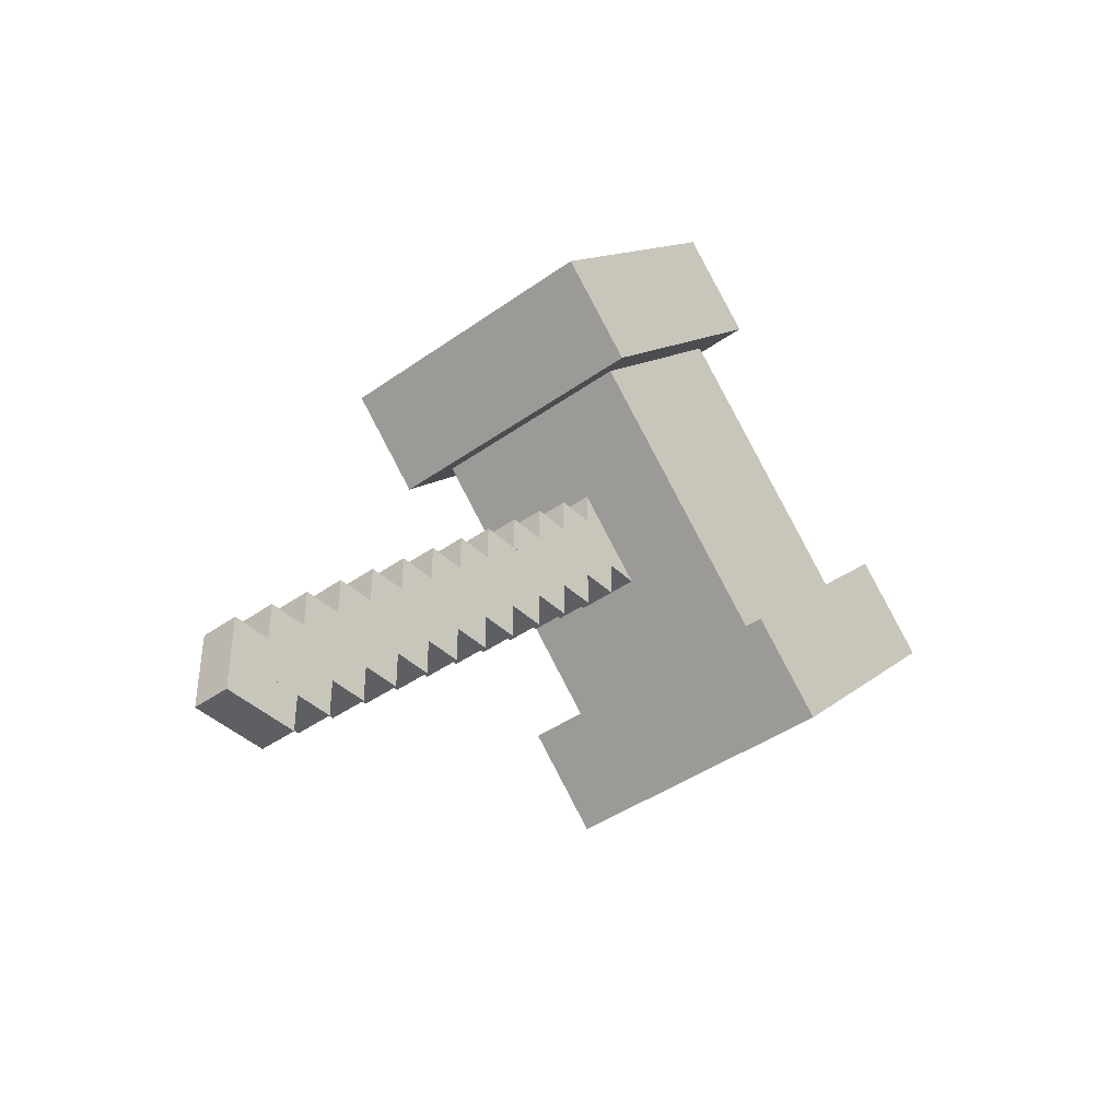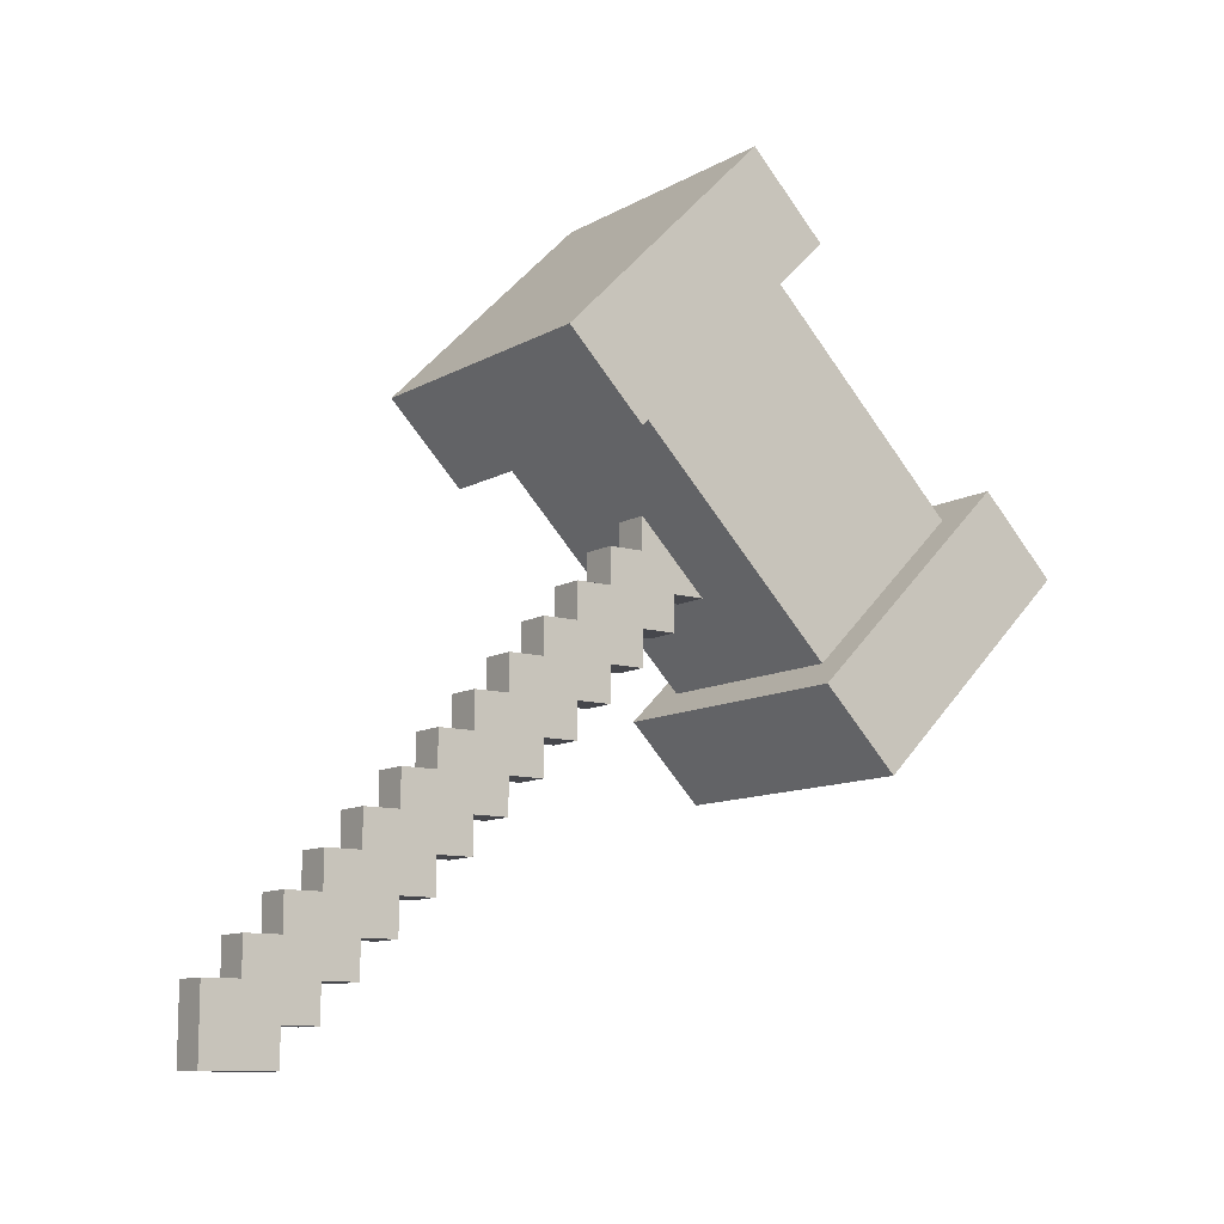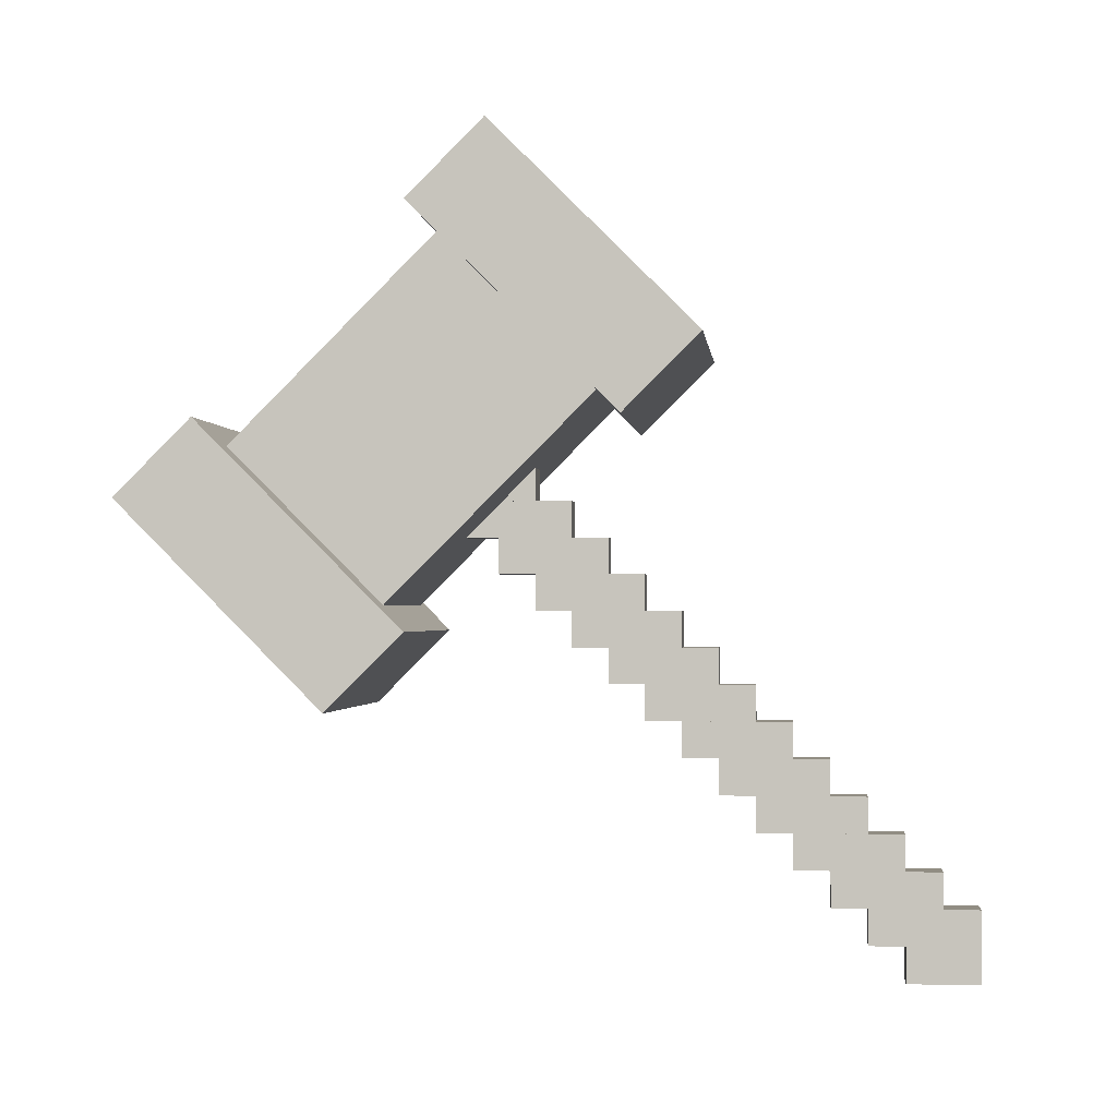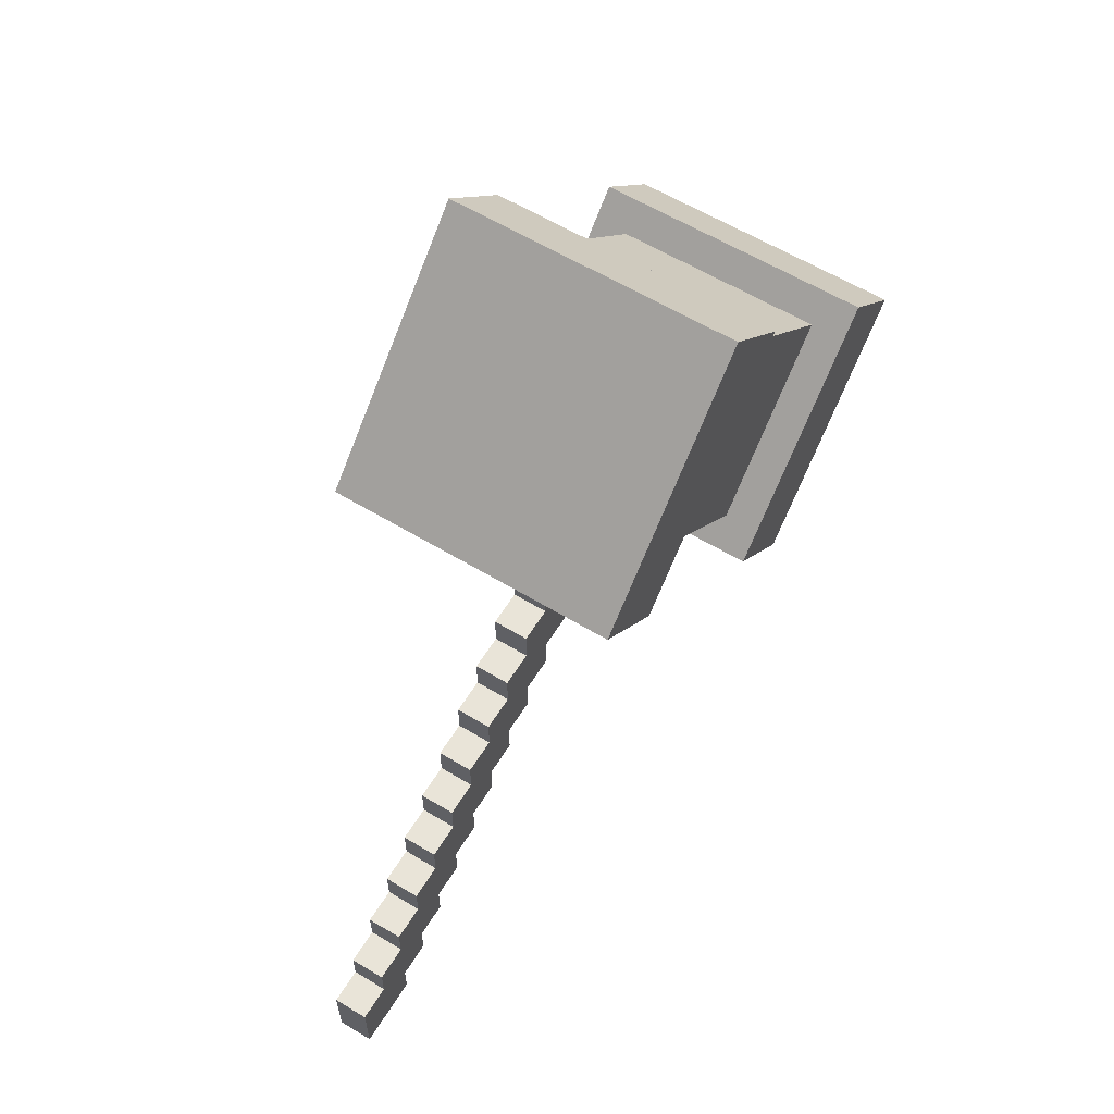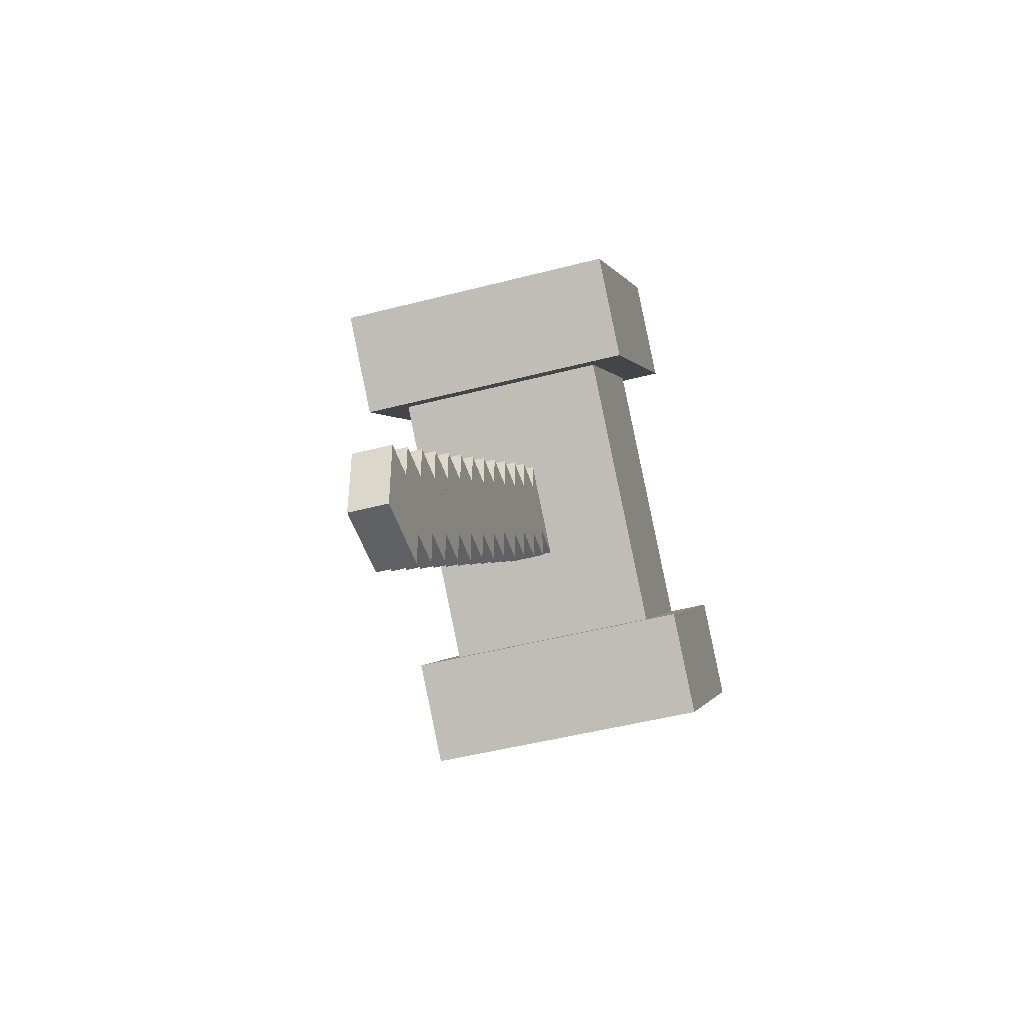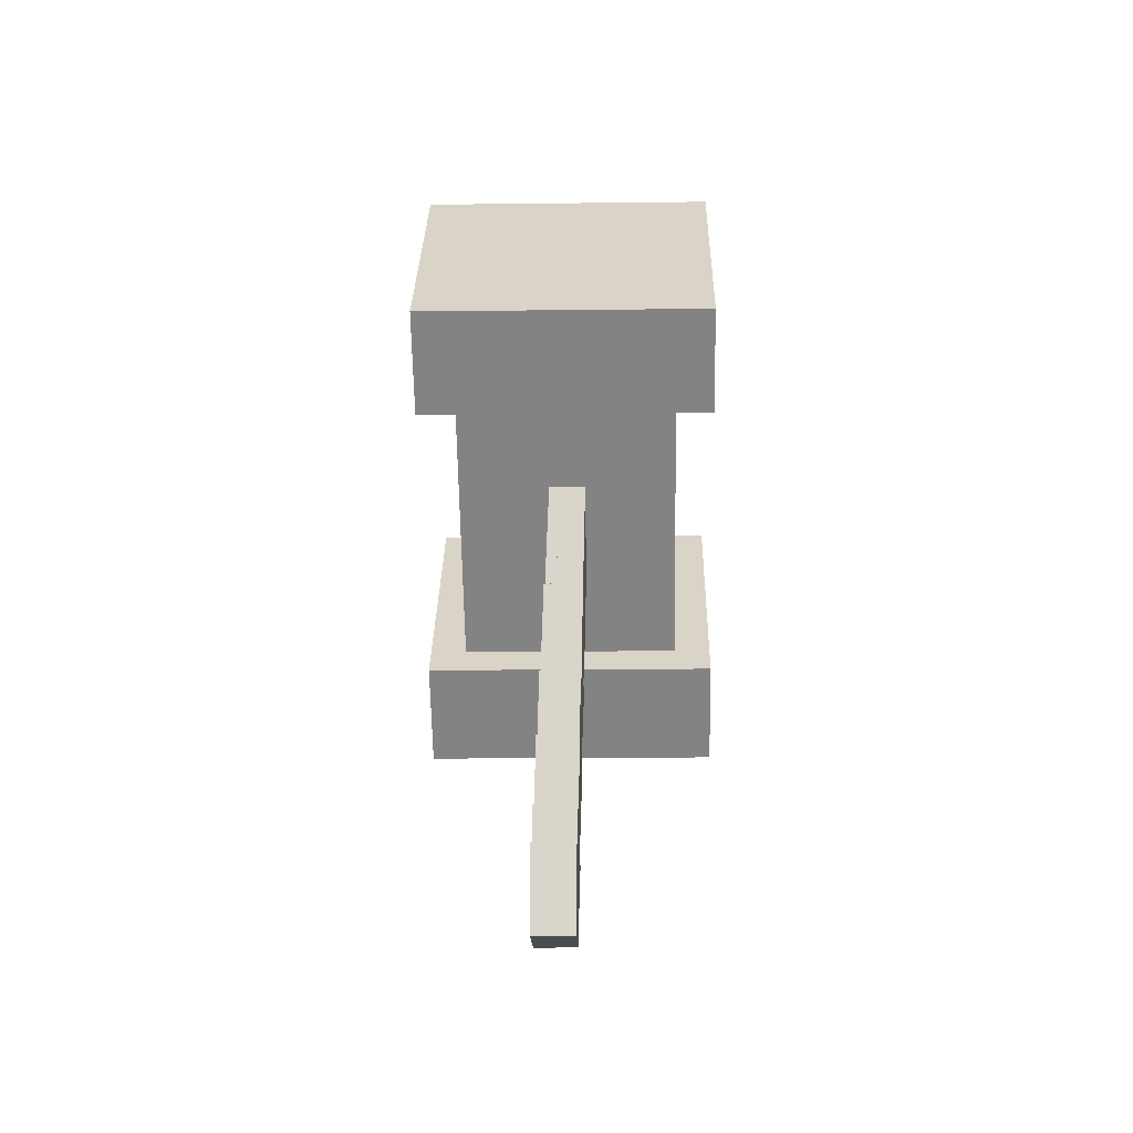
<metadata>
{"format":"obj","ext":"obj","renderer":"f3d","projection":"perspective","resolution":1024,"background":"white","views":[{"elev":-41.1,"azim":-138.9,"up":"+Y"},{"elev":-10.9,"azim":-126.1,"up":"+Y"},{"elev":-1.3,"azim":96.0,"up":"+Y"},{"elev":60.2,"azim":-148.3,"up":"+Y"},{"elev":-46.6,"azim":-163.4,"up":"+Y"},{"elev":-16.1,"azim":-178.6,"up":"+Y"}]}
</metadata>
<code>
o cube
v 0.03125 -0.4375 -0.375
v 0.03125 -0.4375 -0.5
v 0.03125 -0.5 -0.375
v 0.03125 -0.5 -0.5
v -0.03125 -0.4375 -0.5
v -0.03125 -0.4375 -0.375
v -0.03125 -0.5 -0.5
v -0.03125 -0.5 -0.375
f 4 7 5 2
f 3 4 2 1
f 8 3 1 6
f 7 8 6 5
f 6 1 2 5
f 7 4 3 8
o cube
v 0.03125 -0.125 -0.0625
v 0.03125 -0.125 -0.25
v 0.03125 -0.1875 -0.0625
v 0.03125 -0.1875 -0.25
v -0.03125 -0.125 -0.25
v -0.03125 -0.125 -0.0625
v -0.03125 -0.1875 -0.25
v -0.03125 -0.1875 -0.0625
f 12 15 13 10
f 11 12 10 9
f 16 11 9 14
f 15 16 14 13
f 14 9 10 13
f 15 12 11 16
o cube
v 0.03125 -0.0625 0
v 0.03125 -0.0625 -0.1875
v 0.03125 -0.125 0
v 0.03125 -0.125 -0.1875
v -0.03125 -0.0625 -0.1875
v -0.03125 -0.0625 0
v -0.03125 -0.125 -0.1875
v -0.03125 -0.125 0
f 20 23 21 18
f 19 20 18 17
f 24 19 17 22
f 23 24 22 21
f 22 17 18 21
f 23 20 19 24
o cube
v 0.03125 0 0.0625
v 0.03125 0 -0.125
v 0.03125 -0.0625 0.0625
v 0.03125 -0.0625 -0.125
v -0.03125 0 -0.125
v -0.03125 0 0.0625
v -0.03125 -0.0625 -0.125
v -0.03125 -0.0625 0.0625
f 28 31 29 26
f 27 28 26 25
f 32 27 25 30
f 31 32 30 29
f 30 25 26 29
f 31 28 27 32
o cube
v 0.03125 -0.25 -0.1875
v 0.03125 -0.25 -0.375
v 0.03125 -0.3125 -0.1875
v 0.03125 -0.3125 -0.375
v -0.03125 -0.25 -0.375
v -0.03125 -0.25 -0.1875
v -0.03125 -0.3125 -0.375
v -0.03125 -0.3125 -0.1875
f 36 39 37 34
f 35 36 34 33
f 40 35 33 38
f 39 40 38 37
f 38 33 34 37
f 39 36 35 40
o cube
v 0.03125 -0.1875 -0.125
v 0.03125 -0.1875 -0.3125
v 0.03125 -0.25 -0.125
v 0.03125 -0.25 -0.3125
v -0.03125 -0.1875 -0.3125
v -0.03125 -0.1875 -0.125
v -0.03125 -0.25 -0.3125
v -0.03125 -0.25 -0.125
f 44 47 45 42
f 43 44 42 41
f 48 43 41 46
f 47 48 46 45
f 46 41 42 45
f 47 44 43 48
o cube
v 0.03125 -0.375 -0.3125
v 0.03125 -0.375 -0.5
v 0.03125 -0.4375 -0.3125
v 0.03125 -0.4375 -0.5
v -0.03125 -0.375 -0.5
v -0.03125 -0.375 -0.3125
v -0.03125 -0.4375 -0.5
v -0.03125 -0.4375 -0.3125
f 52 55 53 50
f 51 52 50 49
f 56 51 49 54
f 55 56 54 53
f 54 49 50 53
f 55 52 51 56
o cube
v 0.03125 -0.3125 -0.25
v 0.03125 -0.3125 -0.4375
v 0.03125 -0.375 -0.25
v 0.03125 -0.375 -0.4375
v -0.03125 -0.3125 -0.4375
v -0.03125 -0.3125 -0.25
v -0.03125 -0.375 -0.4375
v -0.03125 -0.375 -0.25
f 60 63 61 58
f 59 60 58 57
f 64 59 57 62
f 63 64 62 61
f 62 57 58 61
f 63 60 59 64
o cube
v 0.03125 0.4375 0.4375
v 0.03125 0.4375 0.3125
v 0.03125 0.375 0.4375
v 0.03125 0.375 0.3125
v -0.03125 0.4375 0.3125
v -0.03125 0.4375 0.4375
v -0.03125 0.375 0.3125
v -0.03125 0.375 0.4375
f 68 71 69 66
f 67 68 66 65
f 72 67 65 70
f 71 72 70 69
f 70 65 66 69
f 71 68 67 72
o cube
v 0.03125 0.25 0.3125
v 0.03125 0.25 0.125
v 0.03125 0.1875 0.3125
v 0.03125 0.1875 0.125
v -0.03125 0.25 0.125
v -0.03125 0.25 0.3125
v -0.03125 0.1875 0.125
v -0.03125 0.1875 0.3125
f 76 79 77 74
f 75 76 74 73
f 80 75 73 78
f 79 80 78 77
f 78 73 74 77
f 79 76 75 80
o cube
v 0.03125 0.3125 0.375
v 0.03125 0.3125 0.1875
v 0.03125 0.25 0.375
v 0.03125 0.25 0.1875
v -0.03125 0.3125 0.1875
v -0.03125 0.3125 0.375
v -0.03125 0.25 0.1875
v -0.03125 0.25 0.375
f 84 87 85 82
f 83 84 82 81
f 88 83 81 86
f 87 88 86 85
f 86 81 82 85
f 87 84 83 88
o cube
v 0.03125 0.375 0.4375
v 0.03125 0.375 0.25
v 0.03125 0.3125 0.4375
v 0.03125 0.3125 0.25
v -0.03125 0.375 0.25
v -0.03125 0.375 0.4375
v -0.03125 0.3125 0.25
v -0.03125 0.3125 0.4375
f 92 95 93 90
f 91 92 90 89
f 96 91 89 94
f 95 96 94 93
f 94 89 90 93
f 95 92 91 96
o cube
v 0.03125 0.125 0.1875
v 0.03125 0.125 0
v 0.03125 0.0625 0.1875
v 0.03125 0.0625 0
v -0.03125 0.125 0
v -0.03125 0.125 0.1875
v -0.03125 0.0625 0
v -0.03125 0.0625 0.1875
f 100 103 101 98
f 99 100 98 97
f 104 99 97 102
f 103 104 102 101
f 102 97 98 101
f 103 100 99 104
o cube
v 0.03125 0.1875 0.25
v 0.03125 0.1875 0.0625
v 0.03125 0.125 0.25
v 0.03125 0.125 0.0625
v -0.03125 0.1875 0.0625
v -0.03125 0.1875 0.25
v -0.03125 0.125 0.0625
v -0.03125 0.125 0.25
f 108 111 109 106
f 107 108 106 105
f 112 107 105 110
f 111 112 110 109
f 110 105 106 109
f 111 108 107 112
o cube
v 0.03125 0.0625 0.125
v 0.03125 0.0625 -0.0625
v 0.03125 0 0.125
v 0.03125 0 -0.0625
v -0.03125 0.0625 -0.0625
v -0.03125 0.0625 0.125
v -0.03125 0 -0.0625
v -0.03125 0 0.125
f 116 119 117 114
f 115 116 114 113
f 120 115 113 118
f 119 120 118 117
f 118 113 114 117
f 119 116 115 120
o cube
v 0.25 0.3112 0.9268
v 0.25 0.4438 0.7942
v 0.25 -0.04231 0.5732
v 0.25 0.09027 0.4406
v -0.25 0.4438 0.7942
v -0.25 0.3112 0.9268
v -0.25 0.09027 0.4406
v -0.25 -0.04231 0.5732
f 124 127 125 122
f 123 124 122 121
f 128 123 121 126
f 127 128 126 125
f 126 121 122 125
f 127 124 123 128
o cube
v 0.25 0.7974 0.4406
v 0.25 0.93 0.3081
v 0.25 0.4438 0.08709
v 0.25 0.5764 -0.0455
v -0.25 0.93 0.3081
v -0.25 0.7974 0.4406
v -0.25 0.5764 -0.0455
v -0.25 0.4438 0.08709
f 132 135 133 130
f 131 132 130 129
f 136 131 129 134
f 135 136 134 133
f 134 129 130 133
f 135 132 131 136
o cube
v 0.1875 0.3112 0.8384
v 0.1875 0.8416 0.3081
v 0.1875 0.04608 0.5732
v 0.1875 0.5764 0.04289
v -0.1875 0.8416 0.3081
v -0.1875 0.3112 0.8384
v -0.1875 0.5764 0.04289
v -0.1875 0.04608 0.5732
f 140 143 141 138
f 139 140 138 137
f 144 139 137 142
f 143 144 142 141
f 142 137 138 141
f 143 140 139 144

</code>
